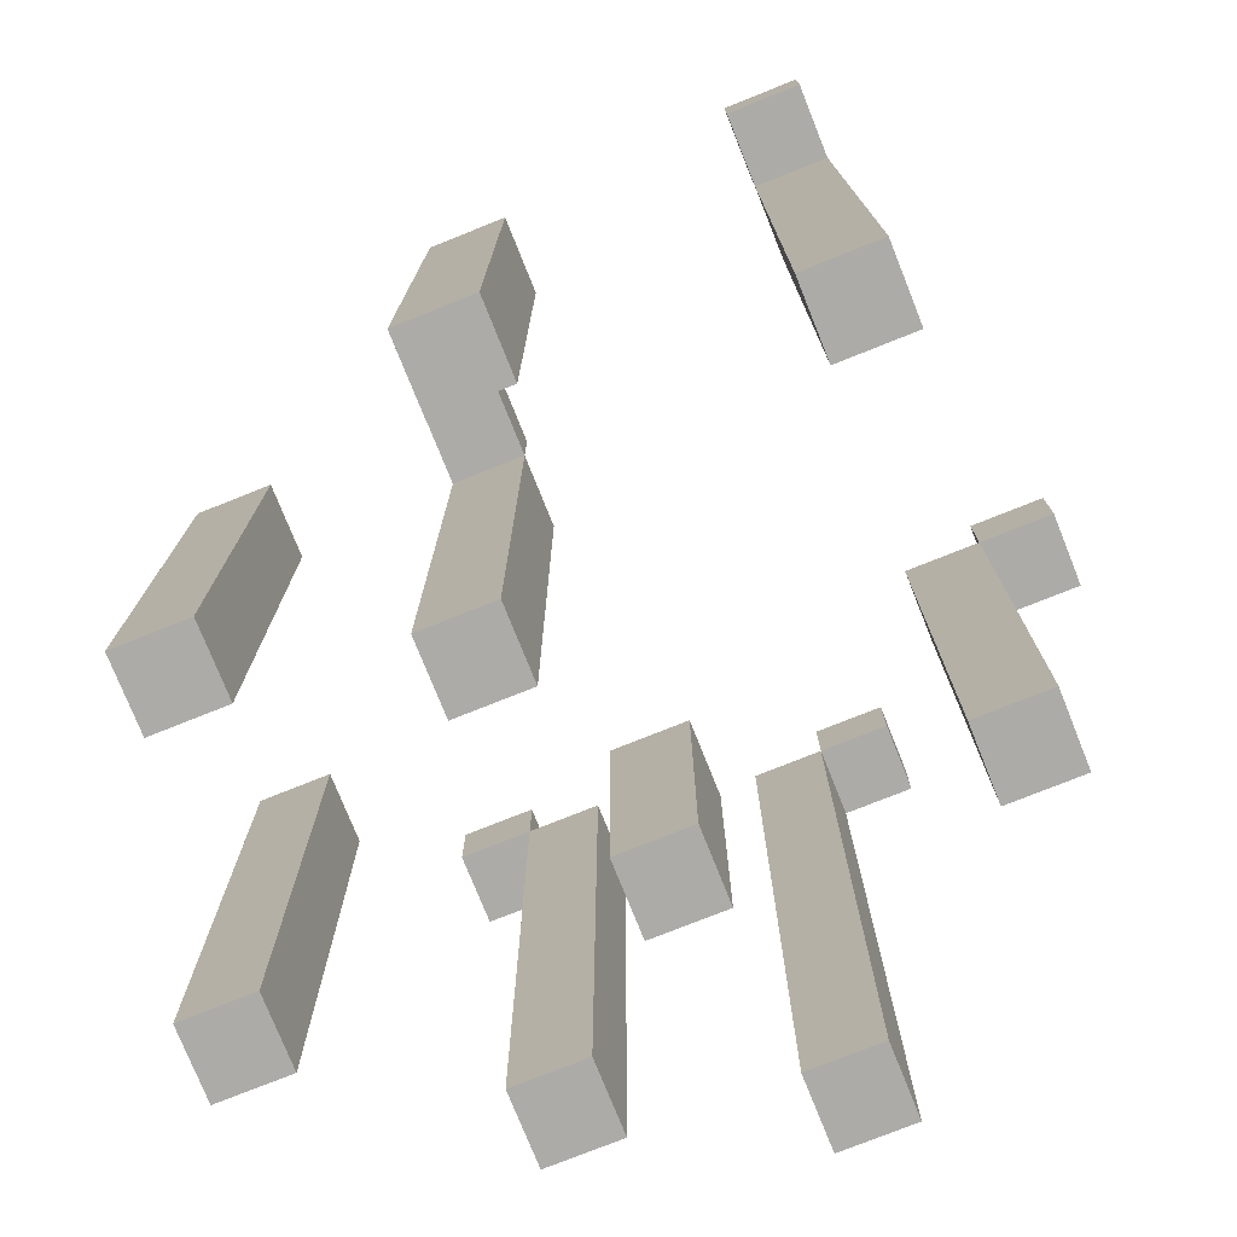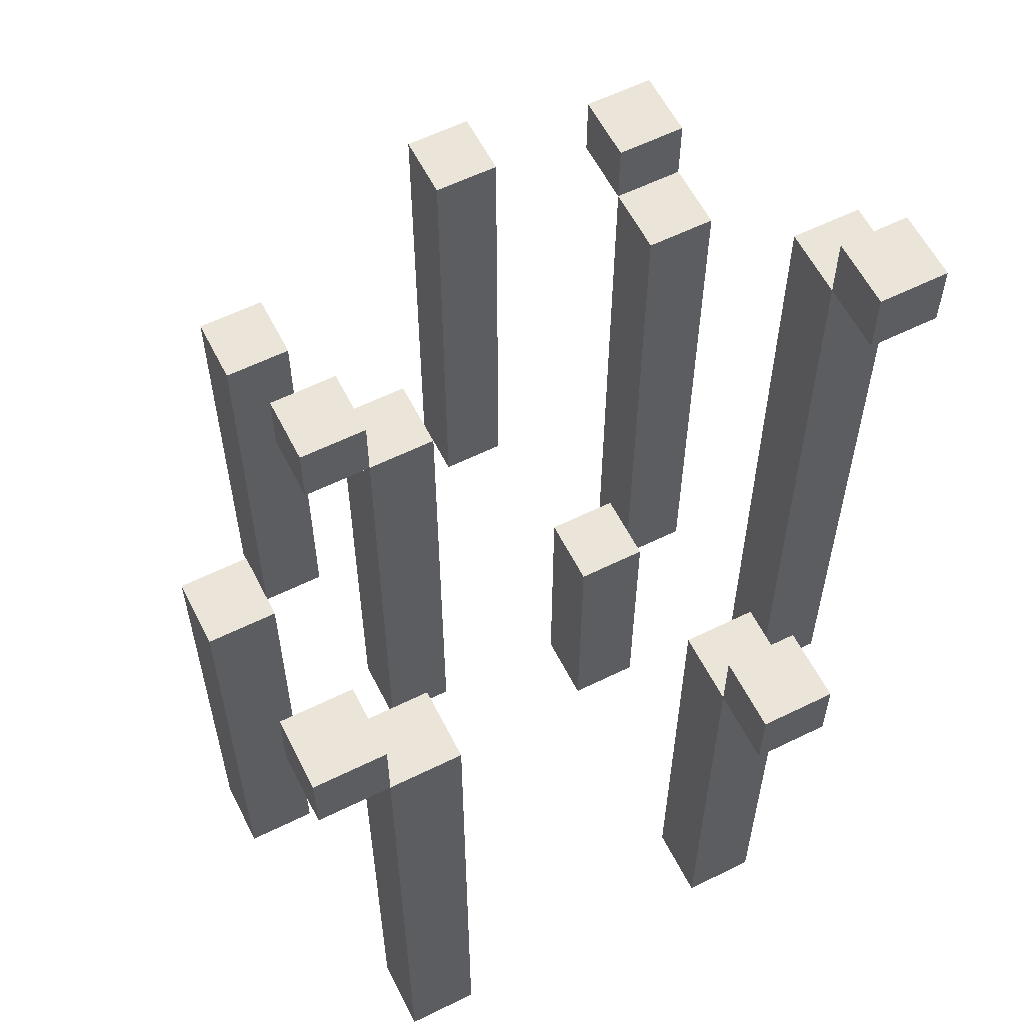
<metadata>
{"format":"obj","ext":"obj","renderer":"f3d","projection":"perspective","resolution":1024,"background":"white","views":[{"elev":-76.3,"azim":21.8,"up":"+Y"},{"elev":59.5,"azim":63.2,"up":"+Y"}]}
</metadata>
<code>
o carrot_1
v -1 0.1 -0.2
v -1 0.1 -0.4
v -1 0.5 -0.2
v -1 0.5 -0.4
v -1 1.3 -0.2
v -1 1.3 -0.4
v -1 1.5 -0.2
v -1 1.5 -0.4
v -1 1.7 -0.2
v -1 1.7 -0.4
v -0.8 0.1 0.6
v -0.8 0.1 0.4
v -0.8 0.5 0.6
v -0.8 0.5 0.4
v -0.8 0.7 0.6
v -0.8 0.7 0.4
v -0.8 1.1 0.6
v -0.8 1.1 0.4
v -0.8 1.3 0.6
v -0.8 1.3 0.4
v -0.8 1.5 0.6
v -0.8 1.5 0.4
v -0.6 1.9 -0.6
v -0.6 1.9 -0.8
v -0.6 2.1 -0.6
v -0.6 2.1 -0.8
v -0.4 0.1 -0.6
v -0.4 0.1 -0.8
v -0.4 0.5 -0.6
v -0.4 0.5 -0.8
v -0.4 0.7 -0.6
v -0.4 0.7 -0.8
v -0.4 1.5 -0.6
v -0.4 1.5 -0.8
v -0.4 1.7 -0.6
v -0.4 1.7 -0.8
v -0.4 1.9 -0.6
v -0.4 1.9 -0.8
v -0.2 0.1 0.4
v -0.2 0.1 0.2
v -0.2 0.5 0.4
v -0.2 0.5 0.2
v -0.2 1.1 0.4
v -0.2 1.1 0.2
v -0.2 1.3 0.4
v -0.2 1.3 0.2
v -0.2 1.5 0.4
v -0.2 1.5 0.2
v -0.2 1.7 0.6
v -0.2 1.7 0.4
v -0.2 1.7 0.2
v -0.2 1.9 0.6
v -0.2 1.9 0.4
v -1.192e-07 0.1 1
v -1.192e-07 0.1 0.8
v -1.192e-07 0.1 -0.2
v -1.192e-07 0.1 -0.4
v -1.192e-07 0.3 -0.2
v -1.192e-07 0.3 -0.4
v -1.192e-07 0.5 1
v -1.192e-07 0.5 0.8
v -1.192e-07 0.5 -0.2
v -1.192e-07 0.5 -0.4
v -1.192e-07 0.7 1
v -1.192e-07 0.7 0.8
v -1.192e-07 0.7 -0.2
v -1.192e-07 0.7 -0.4
v -1.192e-07 0.9 -0.2
v -1.192e-07 0.9 -0.4
v -1.192e-07 1.1 1
v -1.192e-07 1.1 0.8
v -1.192e-07 1.3 1
v -1.192e-07 1.3 0.8
v -1.192e-07 1.5 1
v -1.192e-07 1.5 0.8
v 0.2 0.1 -0.8
v 0.2 0.1 -1
v 0.2 0.7 -0.8
v 0.2 0.7 -1
v 0.2 0.9 -0.8
v 0.2 0.9 -1
v 0.2 1.7 -0.8
v 0.2 1.7 -1
v 0.2 1.9 -0.8
v 0.2 1.9 -1
v 0.2 2.3 -0.8
v 0.2 2.3 -1
v 0.4 2.3 -0.8
v 0.4 2.3 -1
v 0.4 2.5 -0.8
v 0.4 2.5 -1
v 0.8 0.1 0.8
v 0.8 0.1 0.6
v 0.8 0.1 -0.2
v 0.8 0.1 -0.4
v 0.8 0.3 -0.2
v 0.8 0.3 -0.4
v 0.8 0.5 0.8
v 0.8 0.5 0.6
v 0.8 0.5 -0.2
v 0.8 0.5 -0.4
v 0.8 0.7 0.8
v 0.8 0.7 0.6
v 0.8 1.1 -0.2
v 0.8 1.1 -0.4
v 0.8 1.3 -0.2
v 0.8 1.3 -0.4
v 0.8 1.5 0.8
v 0.8 1.5 0.6
v 0.8 1.5 -0.2
v 0.8 1.5 -0.4
v 0.8 1.7 0.8
v 0.8 1.7 0.6
v 0.8 1.9 1
v 0.8 1.9 0.8
v 0.8 1.9 0.6
v 0.8 2.1 1
v 0.8 2.1 0.8
v 1 1.5 -0.2
v 1 1.5 -0.4
v 1 1.7 -0.2
v 1 1.7 -0.4
v -0.8 0.1 -0.2
v -0.8 0.1 -0.4
v -0.8 0.5 -0.2
v -0.8 0.5 -0.4
v -0.8 1.3 -0.2
v -0.8 1.3 -0.4
v -0.8 1.5 -0.2
v -0.8 1.5 -0.4
v -0.8 1.7 -0.2
v -0.8 1.7 -0.4
v -0.6 0.1 0.6
v -0.6 0.1 0.4
v -0.6 0.5 0.6
v -0.6 0.5 0.4
v -0.6 0.7 0.6
v -0.6 0.7 0.4
v -0.6 1.1 0.6
v -0.6 1.1 0.4
v -0.6 1.3 0.6
v -0.6 1.3 0.4
v -0.6 1.5 0.6
v -0.6 1.5 0.4
v -0.4 1.9 -0.6
v -0.4 1.9 -0.8
v -0.4 2.1 -0.6
v -0.4 2.1 -0.8
v -0.2 0.1 -0.6
v -0.2 0.1 -0.8
v -0.2 0.5 -0.6
v -0.2 0.5 -0.8
v -0.2 0.7 -0.6
v -0.2 0.7 -0.8
v -0.2 1.5 -0.6
v -0.2 1.5 -0.8
v -0.2 1.7 -0.6
v -0.2 1.7 -0.8
v -0.2 1.9 -0.6
v -0.2 1.9 -0.8
v -1.192e-07 0.1 0.4
v -1.192e-07 0.1 0.2
v -1.192e-07 0.5 0.4
v -1.192e-07 0.5 0.2
v -1.192e-07 1.1 0.4
v -1.192e-07 1.1 0.2
v -1.192e-07 1.3 0.4
v -1.192e-07 1.3 0.2
v -1.192e-07 1.5 0.4
v -1.192e-07 1.5 0.2
v -1.192e-07 1.7 0.6
v -1.192e-07 1.7 0.4
v -1.192e-07 1.7 0.2
v -1.192e-07 1.9 0.6
v -1.192e-07 1.9 0.4
v 0.2 0.1 1
v 0.2 0.1 0.8
v 0.2 0.1 -0.2
v 0.2 0.1 -0.4
v 0.2 0.3 -0.2
v 0.2 0.3 -0.4
v 0.2 0.5 1
v 0.2 0.5 0.8
v 0.2 0.5 -0.2
v 0.2 0.5 -0.4
v 0.2 0.7 1
v 0.2 0.7 0.8
v 0.2 0.7 -0.2
v 0.2 0.7 -0.4
v 0.2 0.9 -0.2
v 0.2 0.9 -0.4
v 0.2 1.1 1
v 0.2 1.1 0.8
v 0.2 1.3 1
v 0.2 1.3 0.8
v 0.2 1.5 1
v 0.2 1.5 0.8
v 0.4 0.1 -0.8
v 0.4 0.1 -1
v 0.4 0.7 -0.8
v 0.4 0.7 -1
v 0.4 0.9 -0.8
v 0.4 0.9 -1
v 0.4 1.7 -0.8
v 0.4 1.7 -1
v 0.4 1.9 -0.8
v 0.4 1.9 -1
v 0.4 2.3 -0.8
v 0.4 2.3 -1
v 0.6 2.3 -0.8
v 0.6 2.3 -1
v 0.6 2.5 -0.8
v 0.6 2.5 -1
v 1 0.1 0.8
v 1 0.1 0.6
v 1 0.1 -0.2
v 1 0.1 -0.4
v 1 0.3 -0.2
v 1 0.3 -0.4
v 1 0.5 0.8
v 1 0.5 0.6
v 1 0.5 -0.2
v 1 0.5 -0.4
v 1 0.7 0.8
v 1 0.7 0.6
v 1 1.1 -0.2
v 1 1.1 -0.4
v 1 1.3 -0.2
v 1 1.3 -0.4
v 1 1.5 0.8
v 1 1.5 0.6
v 1 1.5 -0.2
v 1 1.5 -0.4
v 1 1.7 0.8
v 1 1.7 0.6
v 1 1.9 1
v 1 1.9 0.8
v 1 1.9 0.6
v 1 2.1 1
v 1 2.1 0.8
v 1.2 1.5 -0.2
v 1.2 1.5 -0.4
v 1.2 1.7 -0.2
v 1.2 1.7 -0.4
v -1.192e-07 0.1 1
v -1.192e-07 0.5 1
v -1.192e-07 0.7 1
v -1.192e-07 1.1 1
v -1.192e-07 1.3 1
v -1.192e-07 1.5 1
v 0.2 0.1 1
v 0.2 0.5 1
v 0.2 0.7 1
v 0.2 1.1 1
v 0.2 1.3 1
v 0.2 1.5 1
v 0.8 1.9 1
v 0.8 2.1 1
v 1 1.9 1
v 1 2.1 1
v 0.8 0.1 0.8
v 0.8 0.5 0.8
v 0.8 0.7 0.8
v 0.8 1.5 0.8
v 0.8 1.7 0.8
v 0.8 1.9 0.8
v 1 0.1 0.8
v 1 0.5 0.8
v 1 0.7 0.8
v 1 1.5 0.8
v 1 1.7 0.8
v 1 1.9 0.8
v -0.8 0.1 0.6
v -0.8 0.5 0.6
v -0.8 0.7 0.6
v -0.8 1.1 0.6
v -0.8 1.3 0.6
v -0.8 1.5 0.6
v -0.6 0.1 0.6
v -0.6 0.5 0.6
v -0.6 0.7 0.6
v -0.6 1.1 0.6
v -0.6 1.3 0.6
v -0.6 1.5 0.6
v -0.2 1.7 0.6
v -0.2 1.9 0.6
v -1.192e-07 1.7 0.6
v -1.192e-07 1.9 0.6
v -0.2 0.1 0.4
v -0.2 0.5 0.4
v -0.2 1.1 0.4
v -0.2 1.3 0.4
v -0.2 1.5 0.4
v -0.2 1.7 0.4
v -1.192e-07 0.1 0.4
v -1.192e-07 0.5 0.4
v -1.192e-07 1.1 0.4
v -1.192e-07 1.3 0.4
v -1.192e-07 1.5 0.4
v -1.192e-07 1.7 0.4
v -1 0.1 -0.2
v -1 0.5 -0.2
v -1 1.3 -0.2
v -1 1.5 -0.2
v -1 1.7 -0.2
v -0.8 0.1 -0.2
v -0.8 0.5 -0.2
v -0.8 1.3 -0.2
v -0.8 1.5 -0.2
v -0.8 1.7 -0.2
v -1.192e-07 0.1 -0.2
v -1.192e-07 0.3 -0.2
v -1.192e-07 0.5 -0.2
v -1.192e-07 0.7 -0.2
v -1.192e-07 0.9 -0.2
v 0.2 0.1 -0.2
v 0.2 0.3 -0.2
v 0.2 0.5 -0.2
v 0.2 0.7 -0.2
v 0.2 0.9 -0.2
v 0.8 0.1 -0.2
v 0.8 0.3 -0.2
v 0.8 0.5 -0.2
v 0.8 1.1 -0.2
v 0.8 1.3 -0.2
v 0.8 1.5 -0.2
v 1 0.1 -0.2
v 1 0.3 -0.2
v 1 0.5 -0.2
v 1 1.1 -0.2
v 1 1.3 -0.2
v 1 1.5 -0.2
v 1 1.7 -0.2
v 1.2 1.5 -0.2
v 1.2 1.7 -0.2
v -0.6 1.9 -0.6
v -0.6 2.1 -0.6
v -0.4 0.1 -0.6
v -0.4 0.5 -0.6
v -0.4 0.7 -0.6
v -0.4 1.5 -0.6
v -0.4 1.7 -0.6
v -0.4 1.9 -0.6
v -0.4 2.1 -0.6
v -0.2 0.1 -0.6
v -0.2 0.5 -0.6
v -0.2 0.7 -0.6
v -0.2 1.5 -0.6
v -0.2 1.7 -0.6
v -0.2 1.9 -0.6
v 0.2 0.1 -0.8
v 0.2 0.7 -0.8
v 0.2 0.9 -0.8
v 0.2 1.7 -0.8
v 0.2 1.9 -0.8
v 0.2 2.3 -0.8
v 0.4 0.1 -0.8
v 0.4 0.7 -0.8
v 0.4 0.9 -0.8
v 0.4 1.7 -0.8
v 0.4 1.9 -0.8
v 0.4 2.3 -0.8
v 0.4 2.5 -0.8
v 0.6 2.3 -0.8
v 0.6 2.5 -0.8
v -1.192e-07 0.1 0.8
v -1.192e-07 0.5 0.8
v -1.192e-07 0.7 0.8
v -1.192e-07 1.1 0.8
v -1.192e-07 1.3 0.8
v -1.192e-07 1.5 0.8
v 0.2 0.1 0.8
v 0.2 0.5 0.8
v 0.2 0.7 0.8
v 0.2 1.1 0.8
v 0.2 1.3 0.8
v 0.2 1.5 0.8
v 0.8 1.9 0.8
v 0.8 2.1 0.8
v 1 1.9 0.8
v 1 2.1 0.8
v 0.8 0.1 0.6
v 0.8 0.5 0.6
v 0.8 0.7 0.6
v 0.8 1.5 0.6
v 0.8 1.7 0.6
v 0.8 1.9 0.6
v 1 0.1 0.6
v 1 0.5 0.6
v 1 0.7 0.6
v 1 1.5 0.6
v 1 1.7 0.6
v 1 1.9 0.6
v -0.8 0.1 0.4
v -0.8 0.5 0.4
v -0.8 0.7 0.4
v -0.8 1.1 0.4
v -0.8 1.3 0.4
v -0.8 1.5 0.4
v -0.6 0.1 0.4
v -0.6 0.5 0.4
v -0.6 0.7 0.4
v -0.6 1.1 0.4
v -0.6 1.3 0.4
v -0.6 1.5 0.4
v -0.2 1.7 0.4
v -0.2 1.9 0.4
v -1.192e-07 1.7 0.4
v -1.192e-07 1.9 0.4
v -0.2 0.1 0.2
v -0.2 0.5 0.2
v -0.2 1.1 0.2
v -0.2 1.3 0.2
v -0.2 1.5 0.2
v -0.2 1.7 0.2
v -1.192e-07 0.1 0.2
v -1.192e-07 0.5 0.2
v -1.192e-07 1.1 0.2
v -1.192e-07 1.3 0.2
v -1.192e-07 1.5 0.2
v -1.192e-07 1.7 0.2
v -1 0.1 -0.4
v -1 0.5 -0.4
v -1 1.3 -0.4
v -1 1.5 -0.4
v -1 1.7 -0.4
v -0.8 0.1 -0.4
v -0.8 0.5 -0.4
v -0.8 1.3 -0.4
v -0.8 1.5 -0.4
v -0.8 1.7 -0.4
v -1.192e-07 0.1 -0.4
v -1.192e-07 0.3 -0.4
v -1.192e-07 0.5 -0.4
v -1.192e-07 0.7 -0.4
v -1.192e-07 0.9 -0.4
v 0.2 0.1 -0.4
v 0.2 0.3 -0.4
v 0.2 0.5 -0.4
v 0.2 0.7 -0.4
v 0.2 0.9 -0.4
v 0.8 0.1 -0.4
v 0.8 0.3 -0.4
v 0.8 0.5 -0.4
v 0.8 1.1 -0.4
v 0.8 1.3 -0.4
v 0.8 1.5 -0.4
v 1 0.1 -0.4
v 1 0.3 -0.4
v 1 0.5 -0.4
v 1 1.1 -0.4
v 1 1.3 -0.4
v 1 1.5 -0.4
v 1 1.7 -0.4
v 1.2 1.5 -0.4
v 1.2 1.7 -0.4
v -0.6 1.9 -0.8
v -0.6 2.1 -0.8
v -0.4 0.1 -0.8
v -0.4 0.5 -0.8
v -0.4 0.7 -0.8
v -0.4 1.5 -0.8
v -0.4 1.7 -0.8
v -0.4 1.9 -0.8
v -0.4 2.1 -0.8
v -0.2 0.1 -0.8
v -0.2 0.5 -0.8
v -0.2 0.7 -0.8
v -0.2 1.5 -0.8
v -0.2 1.7 -0.8
v -0.2 1.9 -0.8
v 0.2 0.1 -1
v 0.2 0.7 -1
v 0.2 0.9 -1
v 0.2 1.7 -1
v 0.2 1.9 -1
v 0.2 2.3 -1
v 0.4 0.1 -1
v 0.4 0.7 -1
v 0.4 0.9 -1
v 0.4 1.7 -1
v 0.4 1.9 -1
v 0.4 2.3 -1
v 0.4 2.5 -1
v 0.6 2.3 -1
v 0.6 2.5 -1
v -1.192e-07 0.1 1
v 0.2 0.1 1
v -1.192e-07 0.1 0.8
v 0.2 0.1 0.8
v 0.8 0.1 0.8
v 1 0.1 0.8
v -0.8 0.1 0.6
v -0.6 0.1 0.6
v 0.8 0.1 0.6
v 1 0.1 0.6
v -0.8 0.1 0.4
v -0.6 0.1 0.4
v -0.2 0.1 0.4
v -1.192e-07 0.1 0.4
v -0.2 0.1 0.2
v -1.192e-07 0.1 0.2
v -1 0.1 -0.2
v -0.8 0.1 -0.2
v -1.192e-07 0.1 -0.2
v 0.2 0.1 -0.2
v 0.8 0.1 -0.2
v 1 0.1 -0.2
v -1 0.1 -0.4
v -0.8 0.1 -0.4
v -1.192e-07 0.1 -0.4
v 0.2 0.1 -0.4
v 0.8 0.1 -0.4
v 1 0.1 -0.4
v -0.4 0.1 -0.6
v -0.2 0.1 -0.6
v -0.4 0.1 -0.8
v -0.2 0.1 -0.8
v 0.2 0.1 -0.8
v 0.4 0.1 -0.8
v 0.2 0.1 -1
v 0.4 0.1 -1
v 1 1.5 -0.2
v 1.2 1.5 -0.2
v 1 1.5 -0.4
v 1.2 1.5 -0.4
v -0.2 1.7 0.6
v -1.192e-07 1.7 0.6
v -0.2 1.7 0.4
v -1.192e-07 1.7 0.4
v 0.8 1.9 1
v 1 1.9 1
v 0.8 1.9 0.8
v 1 1.9 0.8
v -0.6 1.9 -0.6
v -0.4 1.9 -0.6
v -0.6 1.9 -0.8
v -0.4 1.9 -0.8
v 0.4 2.3 -0.8
v 0.6 2.3 -0.8
v 0.4 2.3 -1
v 0.6 2.3 -1
v -1.192e-07 0.9 -0.2
v 0.2 0.9 -0.2
v -1.192e-07 0.9 -0.4
v 0.2 0.9 -0.4
v -1.192e-07 1.5 1
v 0.2 1.5 1
v -1.192e-07 1.5 0.8
v 0.2 1.5 0.8
v -0.8 1.5 0.6
v -0.6 1.5 0.6
v -0.8 1.5 0.4
v -0.6 1.5 0.4
v 0.8 1.5 -0.2
v 1 1.5 -0.2
v 0.8 1.5 -0.4
v 1 1.5 -0.4
v -0.2 1.7 0.4
v -1.192e-07 1.7 0.4
v -0.2 1.7 0.2
v -1.192e-07 1.7 0.2
v -1 1.7 -0.2
v -0.8 1.7 -0.2
v 1 1.7 -0.2
v 1.2 1.7 -0.2
v -1 1.7 -0.4
v -0.8 1.7 -0.4
v 1 1.7 -0.4
v 1.2 1.7 -0.4
v 0.8 1.9 0.8
v 1 1.9 0.8
v -0.2 1.9 0.6
v -1.192e-07 1.9 0.6
v 0.8 1.9 0.6
v 1 1.9 0.6
v -0.2 1.9 0.4
v -1.192e-07 1.9 0.4
v -0.4 1.9 -0.6
v -0.2 1.9 -0.6
v -0.4 1.9 -0.8
v -0.2 1.9 -0.8
v 0.8 2.1 1
v 1 2.1 1
v 0.8 2.1 0.8
v 1 2.1 0.8
v -0.6 2.1 -0.6
v -0.4 2.1 -0.6
v -0.6 2.1 -0.8
v -0.4 2.1 -0.8
v 0.2 2.3 -0.8
v 0.4 2.3 -0.8
v 0.2 2.3 -1
v 0.4 2.3 -1
v 0.4 2.5 -0.8
v 0.6 2.5 -0.8
v 0.4 2.5 -1
v 0.6 2.5 -1
f 3 2 1
f 4 2 3
f 5 4 3
f 6 4 5
f 7 6 5
f 8 6 7
f 9 8 7
f 10 8 9
f 13 12 11
f 14 12 13
f 15 14 13
f 16 14 15
f 17 16 15
f 18 16 17
f 19 18 17
f 20 18 19
f 21 20 19
f 22 20 21
f 25 24 23
f 26 24 25
f 29 28 27
f 30 28 29
f 31 30 29
f 32 30 31
f 33 32 31
f 34 32 33
f 35 34 33
f 36 34 35
f 37 36 35
f 38 36 37
f 41 40 39
f 42 40 41
f 43 42 41
f 44 42 43
f 45 44 43
f 46 44 45
f 47 46 45
f 48 46 47
f 50 48 47
f 51 48 50
f 52 50 49
f 53 50 52
f 58 57 56
f 59 57 58
f 60 55 54
f 61 55 60
f 62 59 58
f 63 59 62
f 64 61 60
f 65 61 64
f 66 63 62
f 67 63 66
f 68 67 66
f 69 67 68
f 70 65 64
f 71 65 70
f 72 71 70
f 73 71 72
f 74 73 72
f 75 73 74
f 78 77 76
f 79 77 78
f 80 79 78
f 81 79 80
f 82 81 80
f 83 81 82
f 84 83 82
f 85 83 84
f 86 85 84
f 87 85 86
f 90 89 88
f 91 89 90
f 96 95 94
f 97 95 96
f 98 93 92
f 99 93 98
f 100 97 96
f 101 97 100
f 102 99 98
f 103 99 102
f 104 101 100
f 105 101 104
f 106 105 104
f 107 105 106
f 108 103 102
f 109 103 108
f 110 107 106
f 111 107 110
f 112 109 108
f 113 109 112
f 115 113 112
f 116 113 115
f 117 115 114
f 118 115 117
f 121 120 119
f 122 120 121
f 123 124 125
f 125 124 126
f 125 126 127
f 127 126 128
f 127 128 129
f 129 128 130
f 129 130 131
f 131 130 132
f 133 134 135
f 135 134 136
f 135 136 137
f 137 136 138
f 137 138 139
f 139 138 140
f 139 140 141
f 141 140 142
f 141 142 143
f 143 142 144
f 145 146 147
f 147 146 148
f 149 150 151
f 151 150 152
f 151 152 153
f 153 152 154
f 153 154 155
f 155 154 156
f 155 156 157
f 157 156 158
f 157 158 159
f 159 158 160
f 161 162 163
f 163 162 164
f 163 164 165
f 165 164 166
f 165 166 167
f 167 166 168
f 167 168 169
f 169 168 170
f 169 170 172
f 172 170 173
f 171 172 174
f 174 172 175
f 178 179 180
f 180 179 181
f 176 177 182
f 182 177 183
f 180 181 184
f 184 181 185
f 182 183 186
f 186 183 187
f 184 185 188
f 188 185 189
f 188 189 190
f 190 189 191
f 186 187 192
f 192 187 193
f 192 193 194
f 194 193 195
f 194 195 196
f 196 195 197
f 198 199 200
f 200 199 201
f 200 201 202
f 202 201 203
f 202 203 204
f 204 203 205
f 204 205 206
f 206 205 207
f 206 207 208
f 208 207 209
f 210 211 212
f 212 211 213
f 216 217 218
f 218 217 219
f 214 215 220
f 220 215 221
f 218 219 222
f 222 219 223
f 220 221 224
f 224 221 225
f 222 223 226
f 226 223 227
f 226 227 228
f 228 227 229
f 224 225 230
f 230 225 231
f 228 229 232
f 232 229 233
f 230 231 234
f 234 231 235
f 234 235 237
f 237 235 238
f 236 237 239
f 239 237 240
f 241 242 243
f 243 242 244
f 251 246 245
f 252 247 246
f 252 246 251
f 253 248 247
f 253 247 252
f 254 249 248
f 254 248 253
f 255 250 249
f 255 249 254
f 256 250 255
f 259 258 257
f 260 258 259
f 267 262 261
f 268 263 262
f 268 262 267
f 269 264 263
f 269 263 268
f 270 265 264
f 270 264 269
f 271 266 265
f 271 265 270
f 272 266 271
f 279 274 273
f 280 275 274
f 280 274 279
f 281 276 275
f 281 275 280
f 282 277 276
f 282 276 281
f 283 278 277
f 283 277 282
f 284 278 283
f 287 286 285
f 288 286 287
f 295 290 289
f 296 291 290
f 296 290 295
f 297 292 291
f 297 291 296
f 298 293 292
f 298 292 297
f 299 294 293
f 299 293 298
f 300 294 299
f 306 302 301
f 307 303 302
f 307 302 306
f 308 304 303
f 308 303 307
f 309 305 304
f 309 304 308
f 310 305 309
f 316 312 311
f 317 313 312
f 317 312 316
f 318 314 313
f 318 313 317
f 319 315 314
f 319 314 318
f 320 315 319
f 327 322 321
f 328 323 322
f 328 322 327
f 329 324 323
f 329 323 328
f 330 325 324
f 330 324 329
f 331 326 325
f 331 325 330
f 332 326 331
f 334 333 332
f 335 333 334
f 343 337 336
f 344 337 343
f 345 339 338
f 346 340 339
f 346 339 345
f 347 341 340
f 347 340 346
f 348 342 341
f 348 341 347
f 349 343 342
f 349 342 348
f 350 343 349
f 357 352 351
f 358 353 352
f 358 352 357
f 359 354 353
f 359 353 358
f 360 355 354
f 360 354 359
f 361 356 355
f 361 355 360
f 362 356 361
f 364 363 362
f 365 363 364
f 366 367 372
f 367 368 373
f 372 367 373
f 368 369 374
f 373 368 374
f 369 370 375
f 374 369 375
f 370 371 376
f 375 370 376
f 376 371 377
f 378 379 380
f 380 379 381
f 382 383 388
f 383 384 389
f 388 383 389
f 384 385 390
f 389 384 390
f 385 386 391
f 390 385 391
f 386 387 392
f 391 386 392
f 392 387 393
f 394 395 400
f 395 396 401
f 400 395 401
f 396 397 402
f 401 396 402
f 397 398 403
f 402 397 403
f 398 399 404
f 403 398 404
f 404 399 405
f 406 407 408
f 408 407 409
f 410 411 416
f 411 412 417
f 416 411 417
f 412 413 418
f 417 412 418
f 413 414 419
f 418 413 419
f 414 415 420
f 419 414 420
f 420 415 421
f 422 423 427
f 423 424 428
f 427 423 428
f 424 425 429
f 428 424 429
f 425 426 430
f 429 425 430
f 430 426 431
f 432 433 437
f 433 434 438
f 437 433 438
f 434 435 439
f 438 434 439
f 435 436 440
f 439 435 440
f 440 436 441
f 442 443 448
f 443 444 449
f 448 443 449
f 444 445 450
f 449 444 450
f 445 446 451
f 450 445 451
f 446 447 452
f 451 446 452
f 452 447 453
f 453 454 455
f 455 454 456
f 457 458 464
f 464 458 465
f 459 460 466
f 460 461 467
f 466 460 467
f 461 462 468
f 467 461 468
f 462 463 469
f 468 462 469
f 463 464 470
f 469 463 470
f 470 464 471
f 472 473 478
f 473 474 479
f 478 473 479
f 474 475 480
f 479 474 480
f 475 476 481
f 480 475 481
f 476 477 482
f 481 476 482
f 482 477 483
f 483 484 485
f 485 484 486
f 489 488 487
f 490 488 489
f 495 492 491
f 496 492 495
f 497 494 493
f 498 494 497
f 501 500 499
f 502 500 501
f 509 504 503
f 510 504 509
f 511 506 505
f 512 506 511
f 513 508 507
f 514 508 513
f 517 516 515
f 518 516 517
f 521 520 519
f 522 520 521
f 525 524 523
f 526 524 525
f 529 528 527
f 530 528 529
f 533 532 531
f 534 532 533
f 537 536 535
f 538 536 537
f 541 540 539
f 542 540 541
f 543 544 545
f 545 544 546
f 547 548 549
f 549 548 550
f 551 552 553
f 553 552 554
f 555 556 557
f 557 556 558
f 559 560 561
f 561 560 562
f 563 564 567
f 567 564 568
f 565 566 569
f 569 566 570
f 571 572 575
f 575 572 576
f 573 574 577
f 577 574 578
f 579 580 581
f 581 580 582
f 583 584 585
f 585 584 586
f 587 588 589
f 589 588 590
f 591 592 593
f 593 592 594
f 595 596 597
f 597 596 598

</code>
